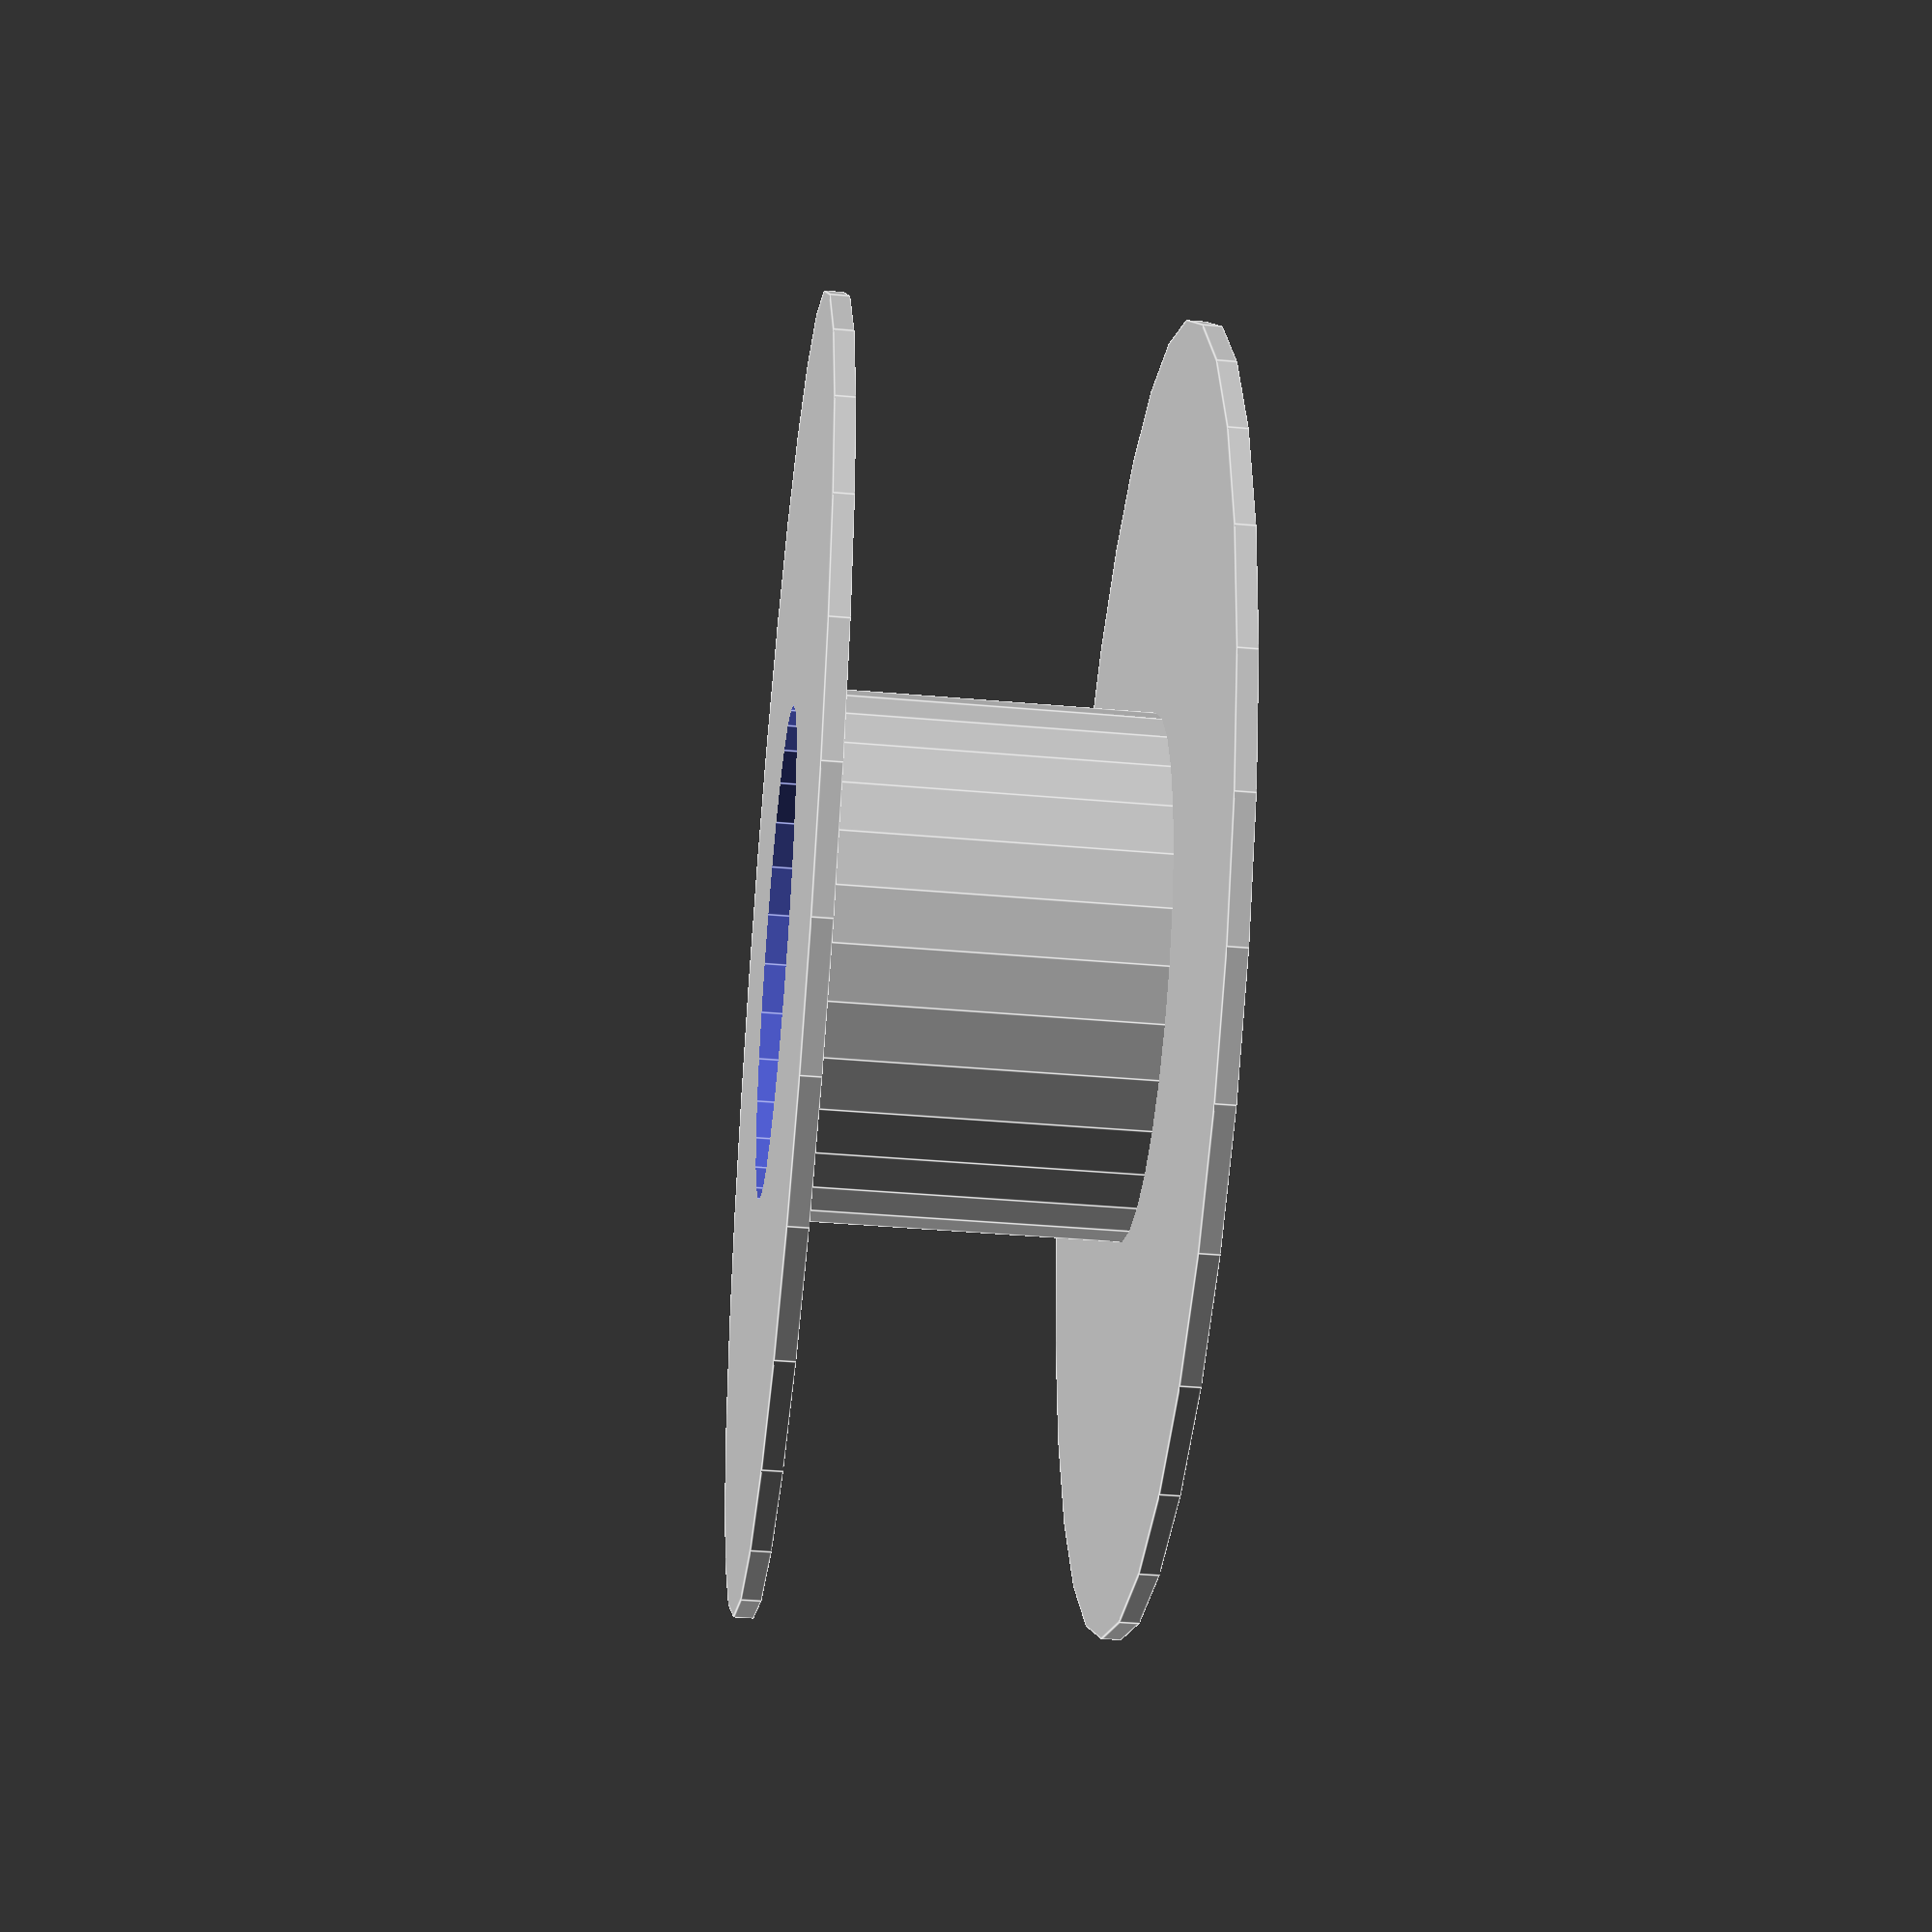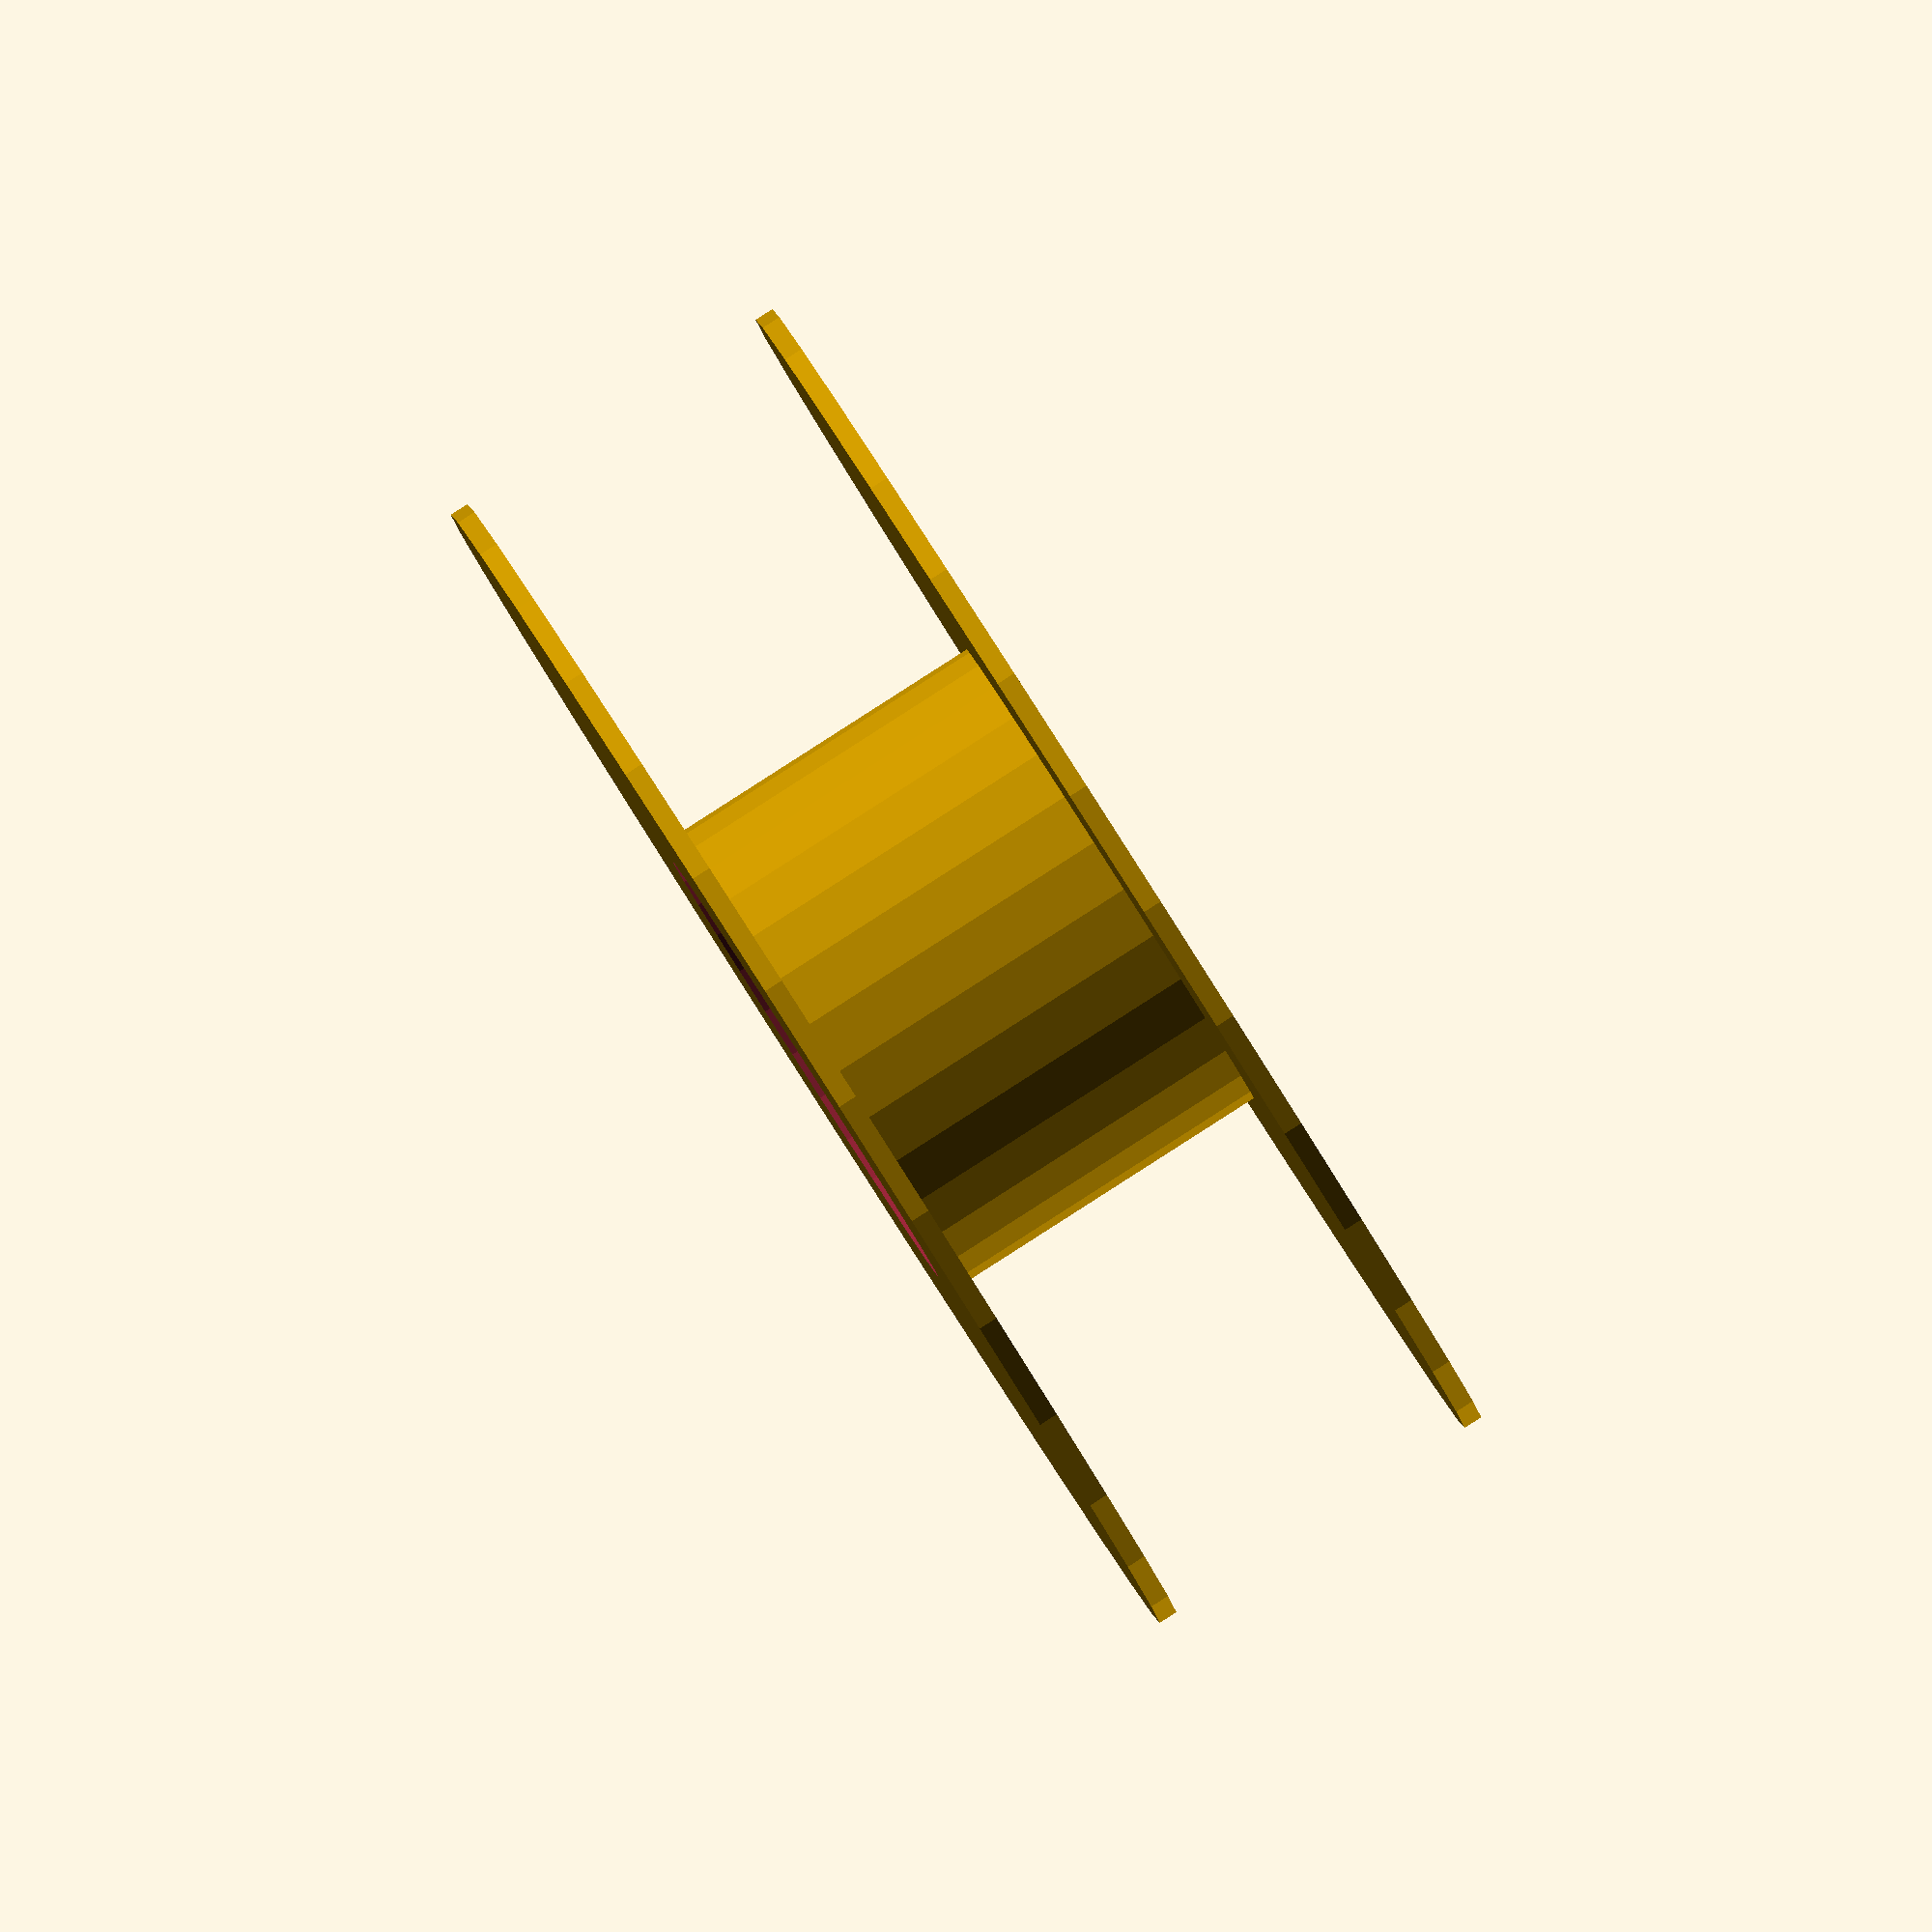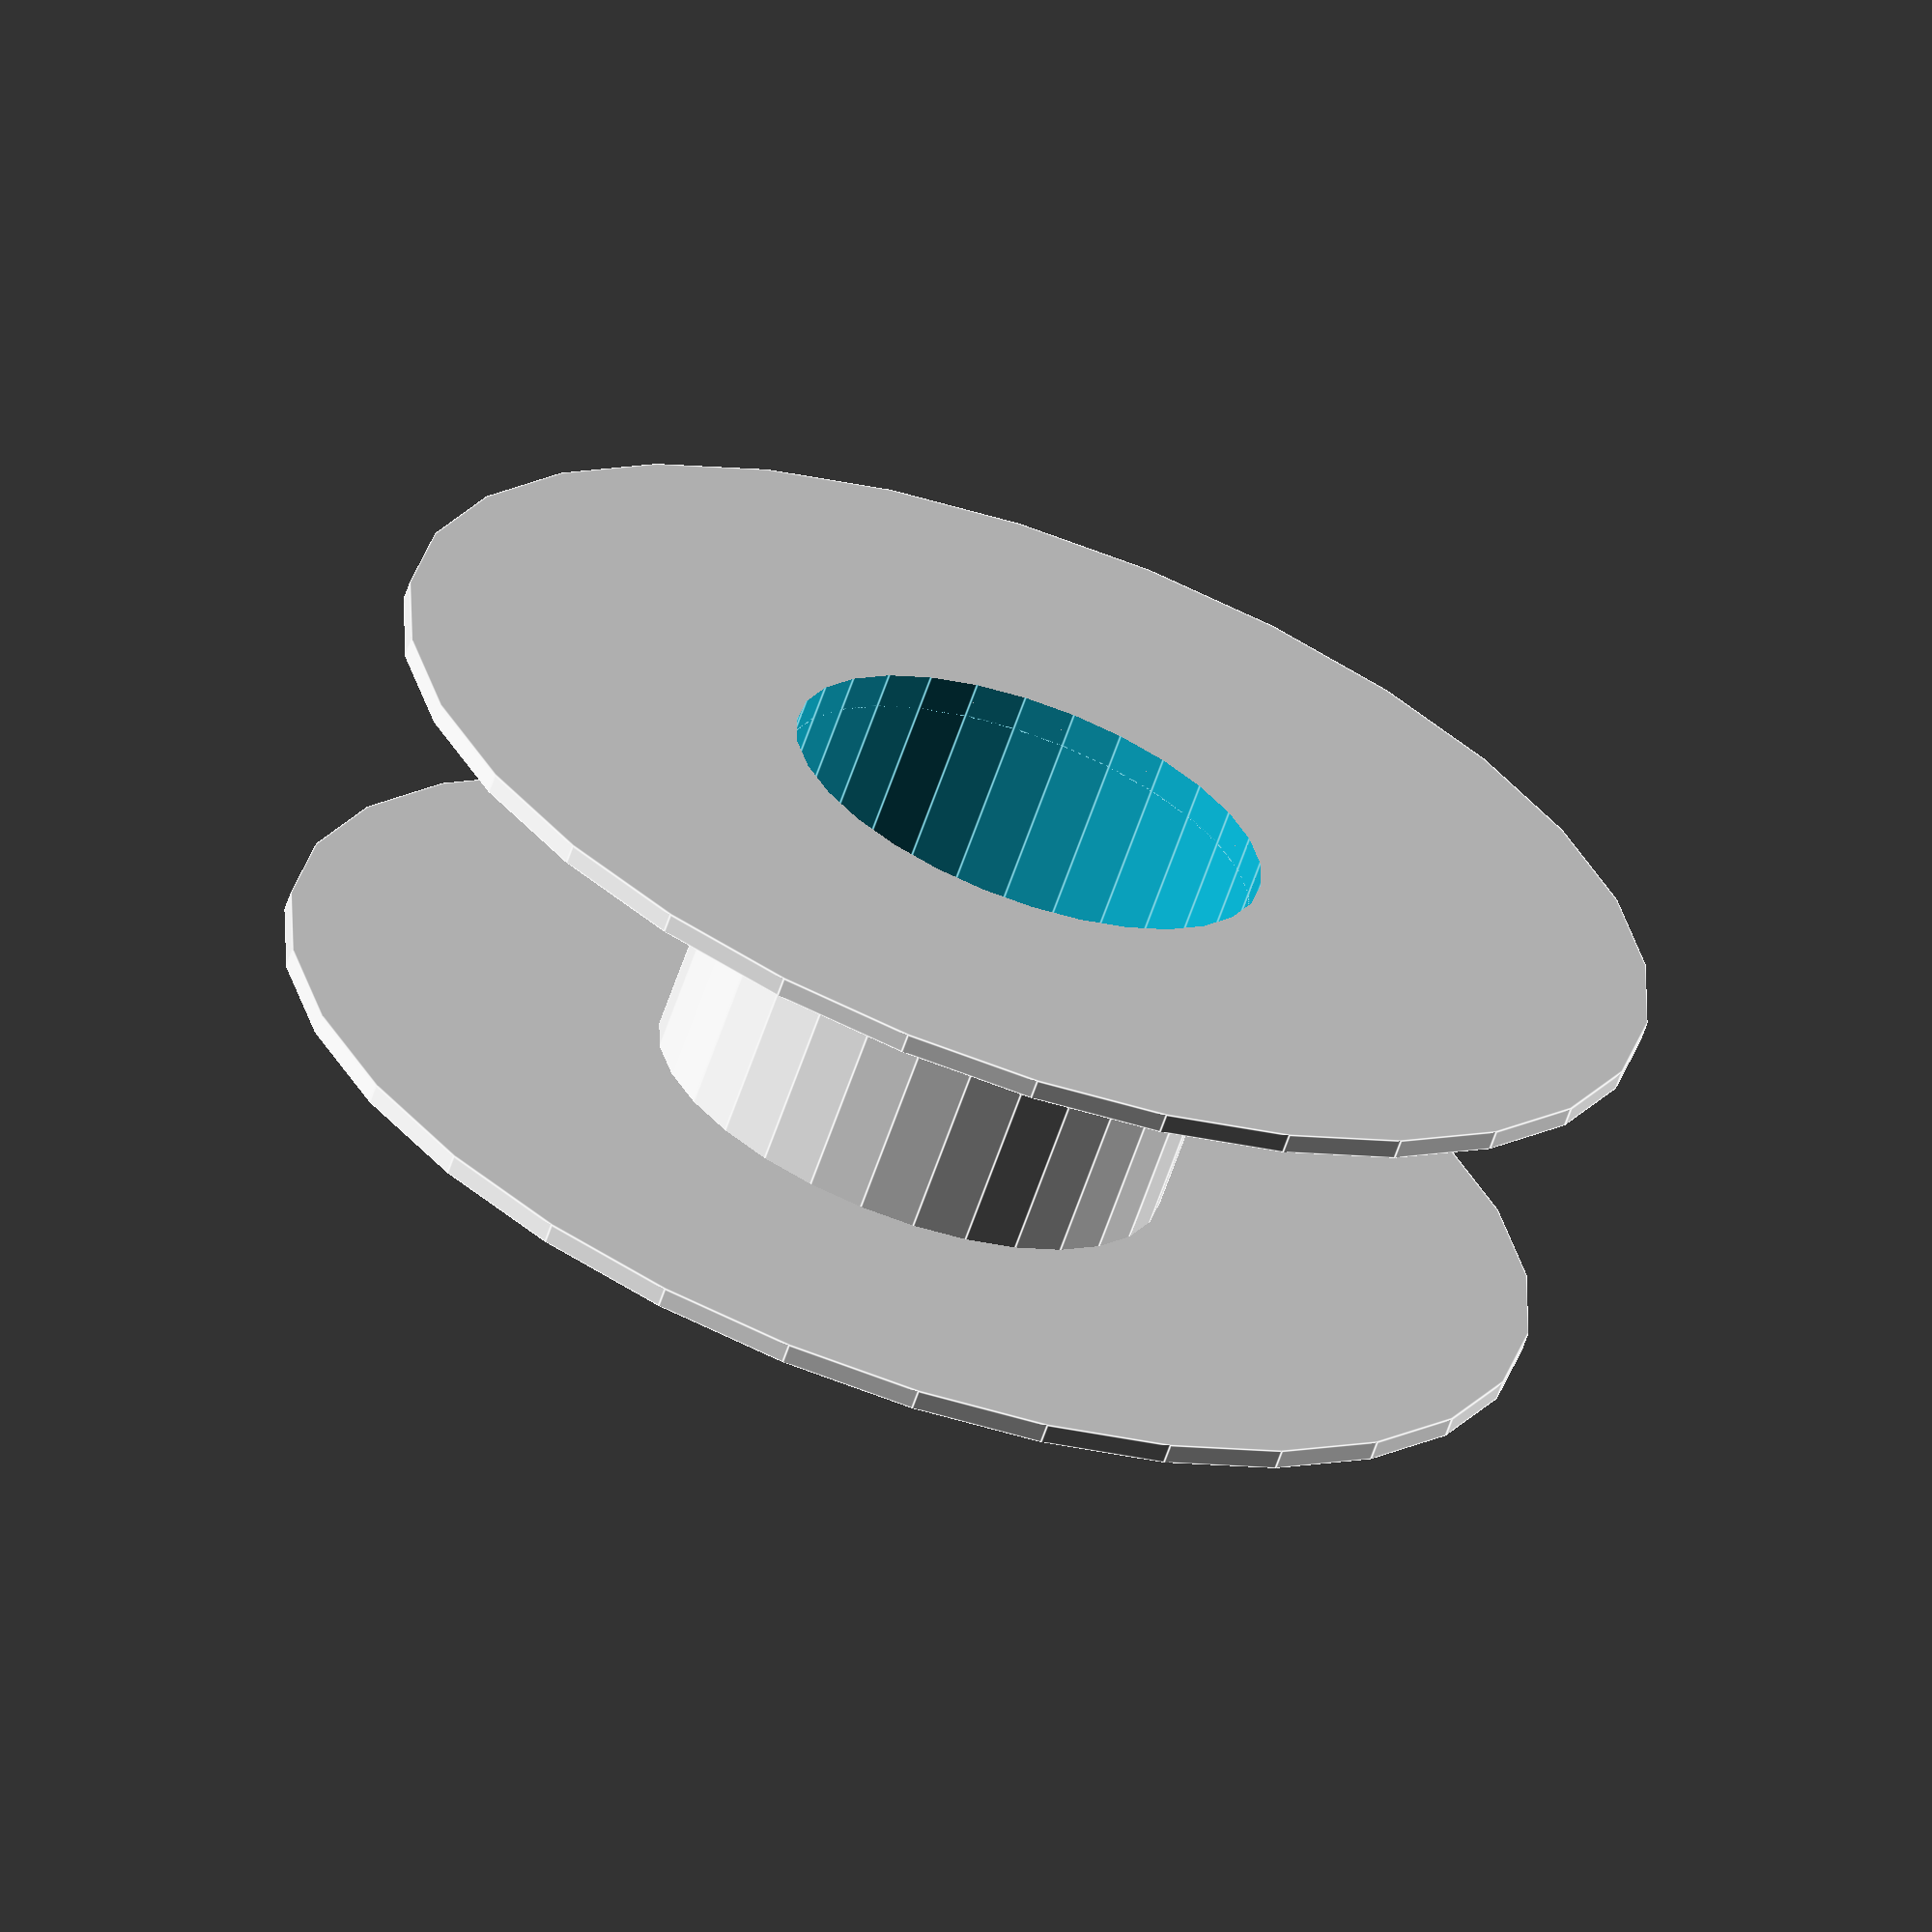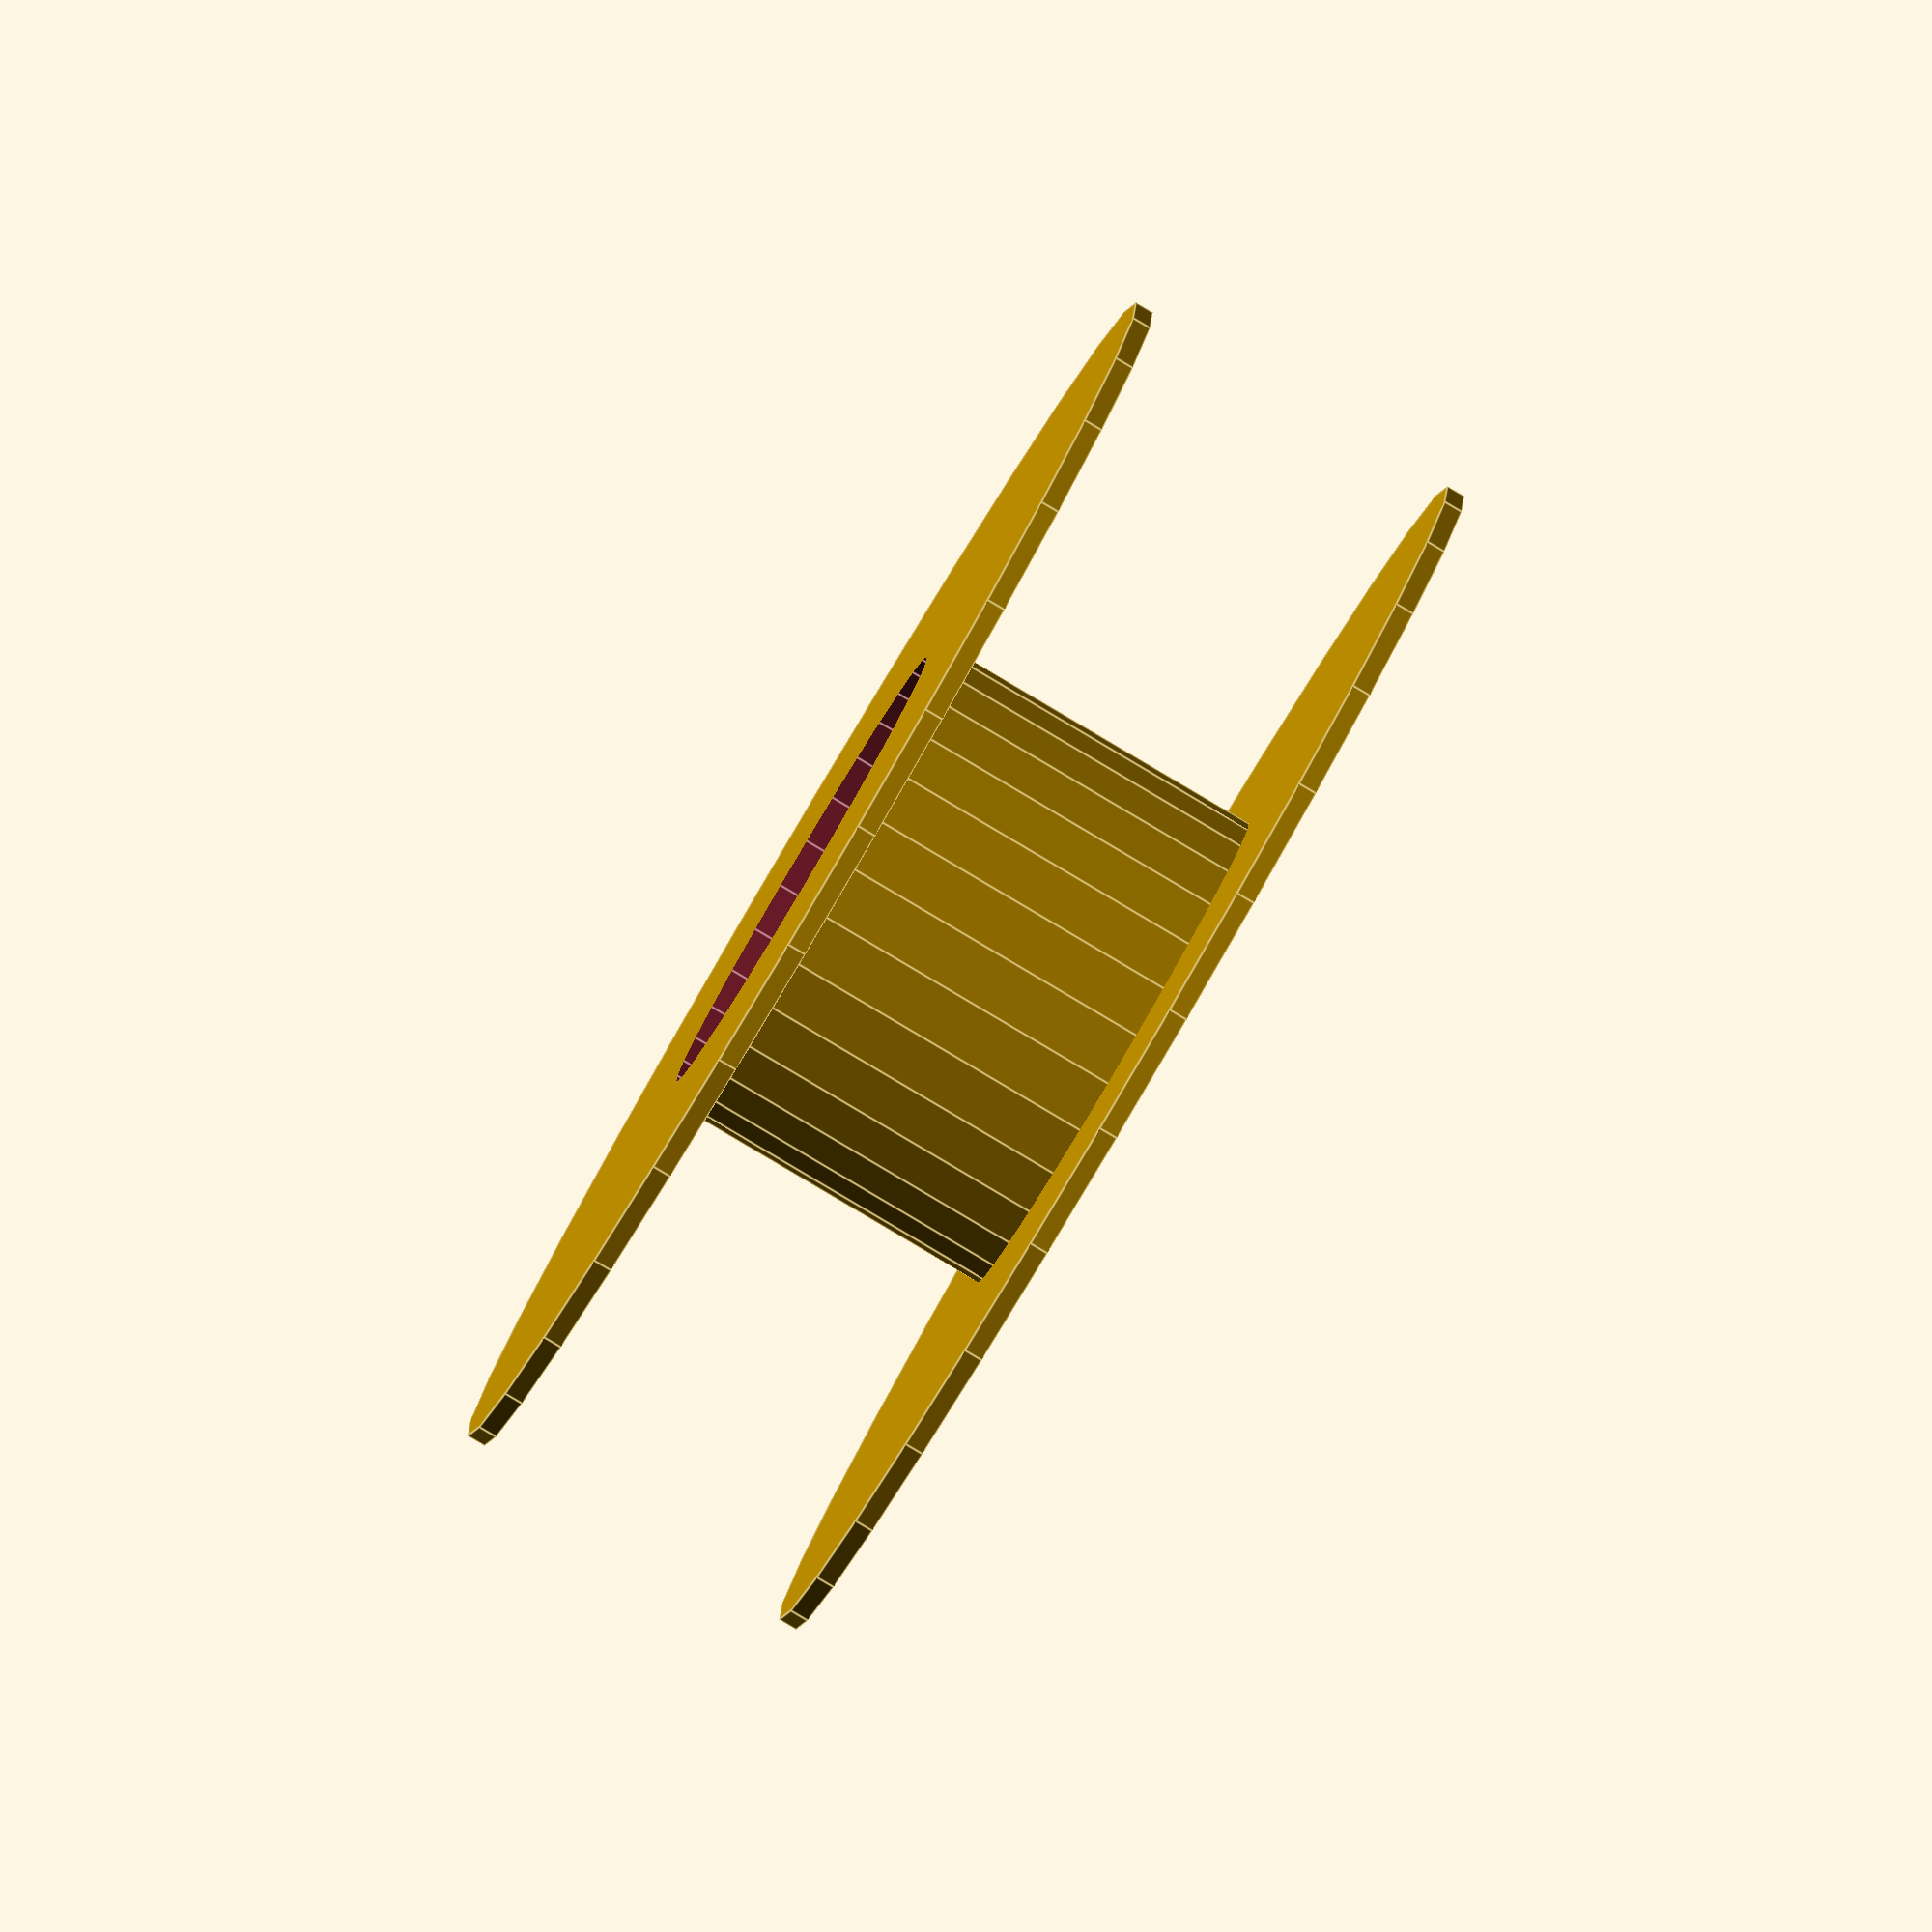
<openscad>
/**
 *
 * @licstart
 *
 * Copyright (C) 2017  AlephObjects, Inc.
 *
 *
 * The JavaScript code in this page is free software: you can
 * redistribute it and/or modify it under the terms of the GNU
 * General Public License (GNU GPL) as published by the Free Software
 * Foundation, either version 3 of the License, or (at your option)
 * any later version.  The code is distributed WITHOUT ANY WARRANTY;
 * without even the implied warranty of MERCHANTABILITY or FITNESS
 * FOR A PARTICULAR PURPOSE.  See the GNU GPL for more details.
 *
 * As additional permission under GNU GPL version 3 section 7, you
 * may distribute non-source (e.g., minimized or compacted) forms of
 * that code without the copy of the GNU GPL normally required by
 * section 4, provided you include this license notice and a URL
 * through which recipients can access the Corresponding Source.
 *
 * @licend
 *
 */

outer_dia      = 200;
inner_dia      =  75;
height         =  55;
wall_thickness =  3;

module face() {
	difference() {
		cylinder(h=wall_thickness, r=outer_dia/2, center=true);
		cylinder(h=wall_thickness+5, r=inner_dia/2, center=true);
	}
}

module core() {
	difference() {
		cylinder(h=height+1,r=inner_dia/2+wall_thickness, center=true);
		cylinder(h=height+5,r=inner_dia/2               , center=true);
	}
}

core();

translate([0,0,-height/2])
face();
translate([0,0,height/2])
	face();
</openscad>
<views>
elev=40.4 azim=85.7 roll=83.8 proj=p view=edges
elev=271.3 azim=167.5 roll=57.4 proj=o view=solid
elev=65.2 azim=341.2 roll=340.8 proj=o view=edges
elev=265.4 azim=164.3 roll=120.6 proj=o view=edges
</views>
